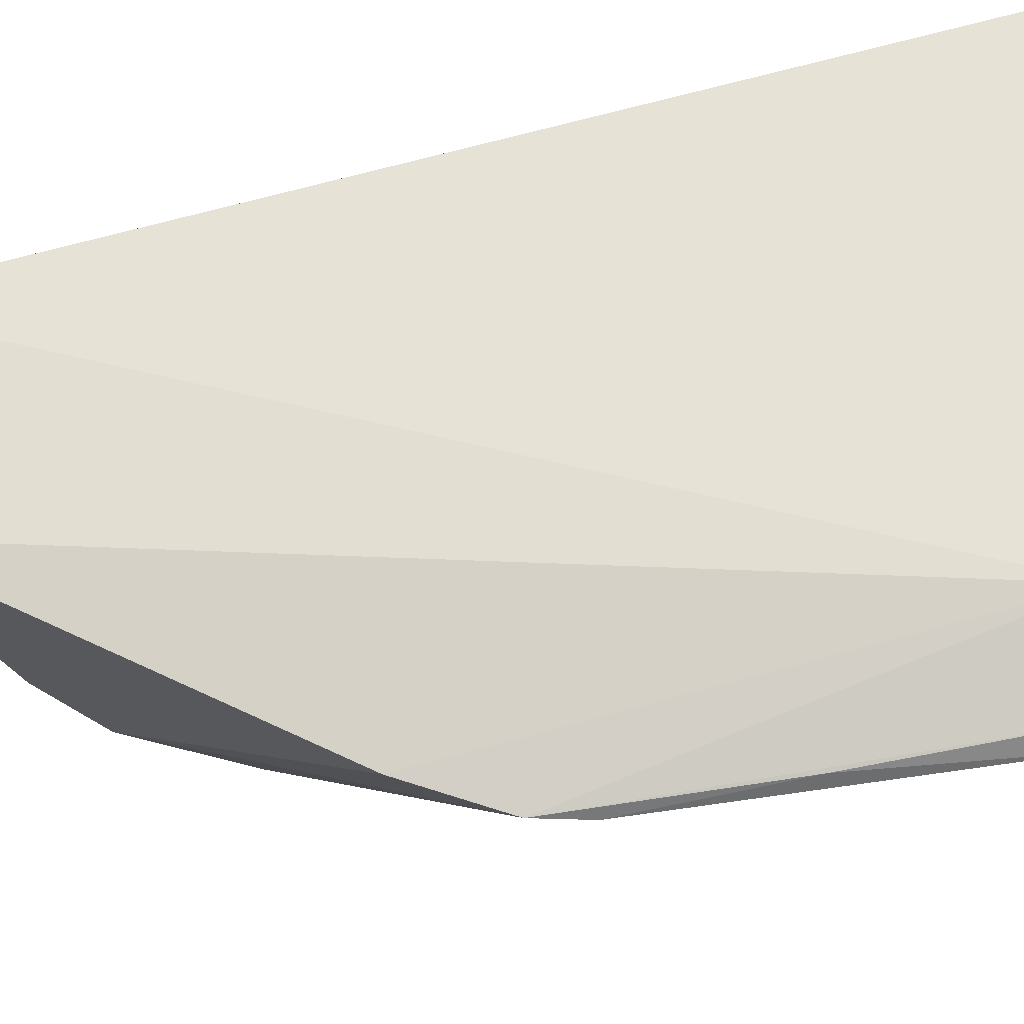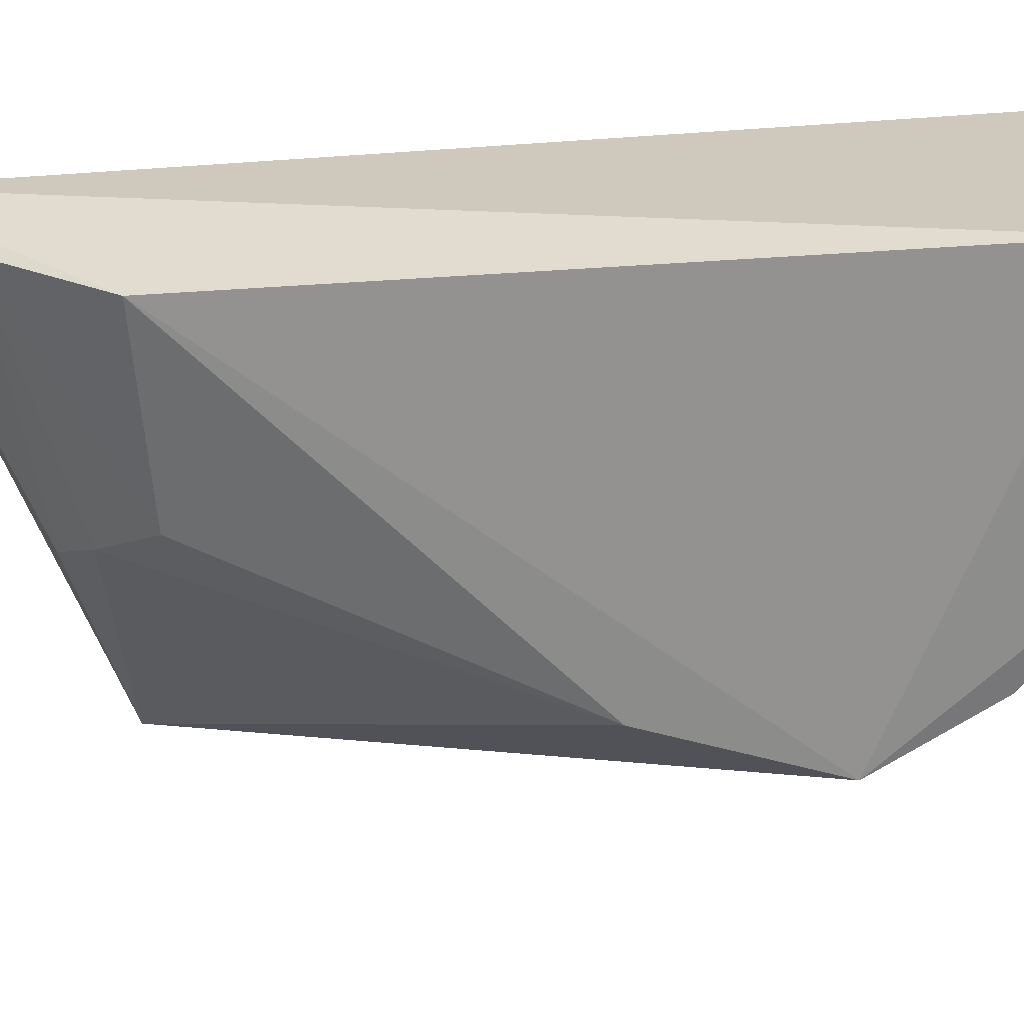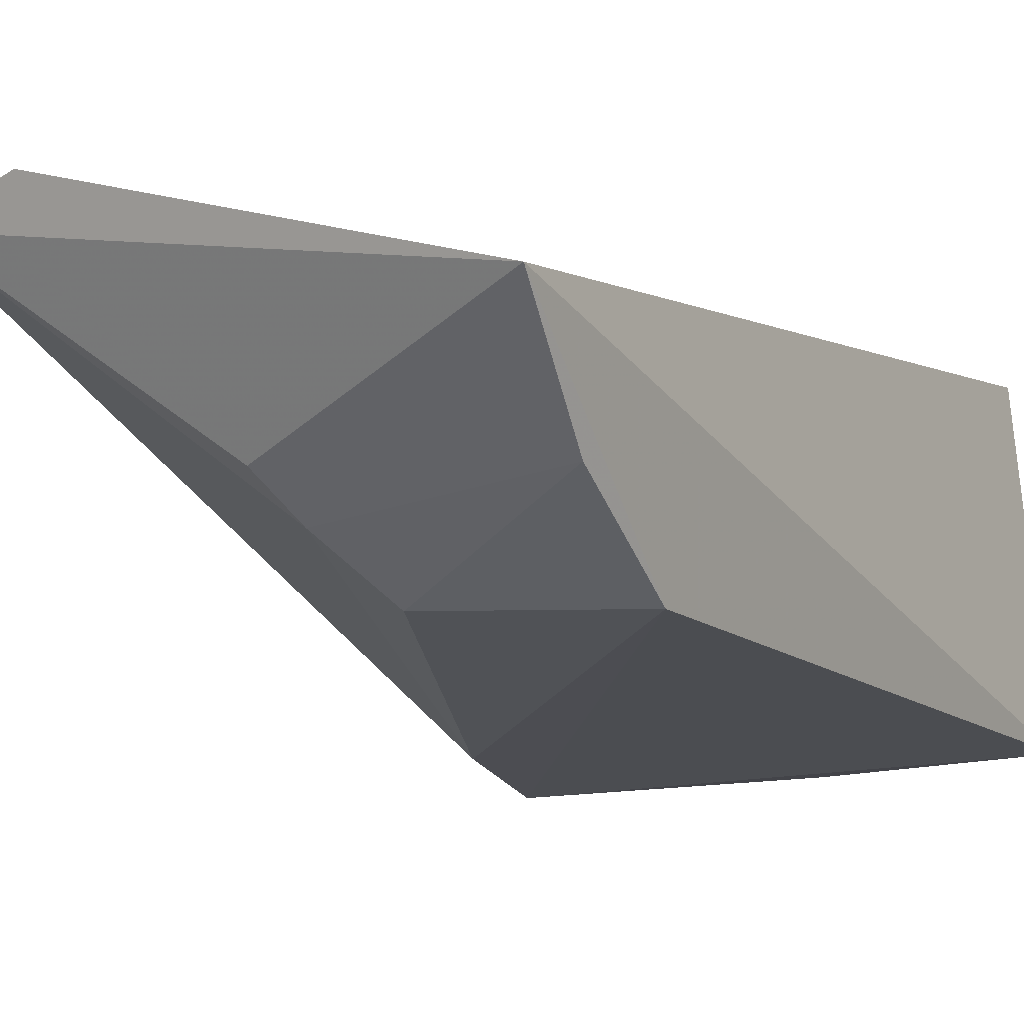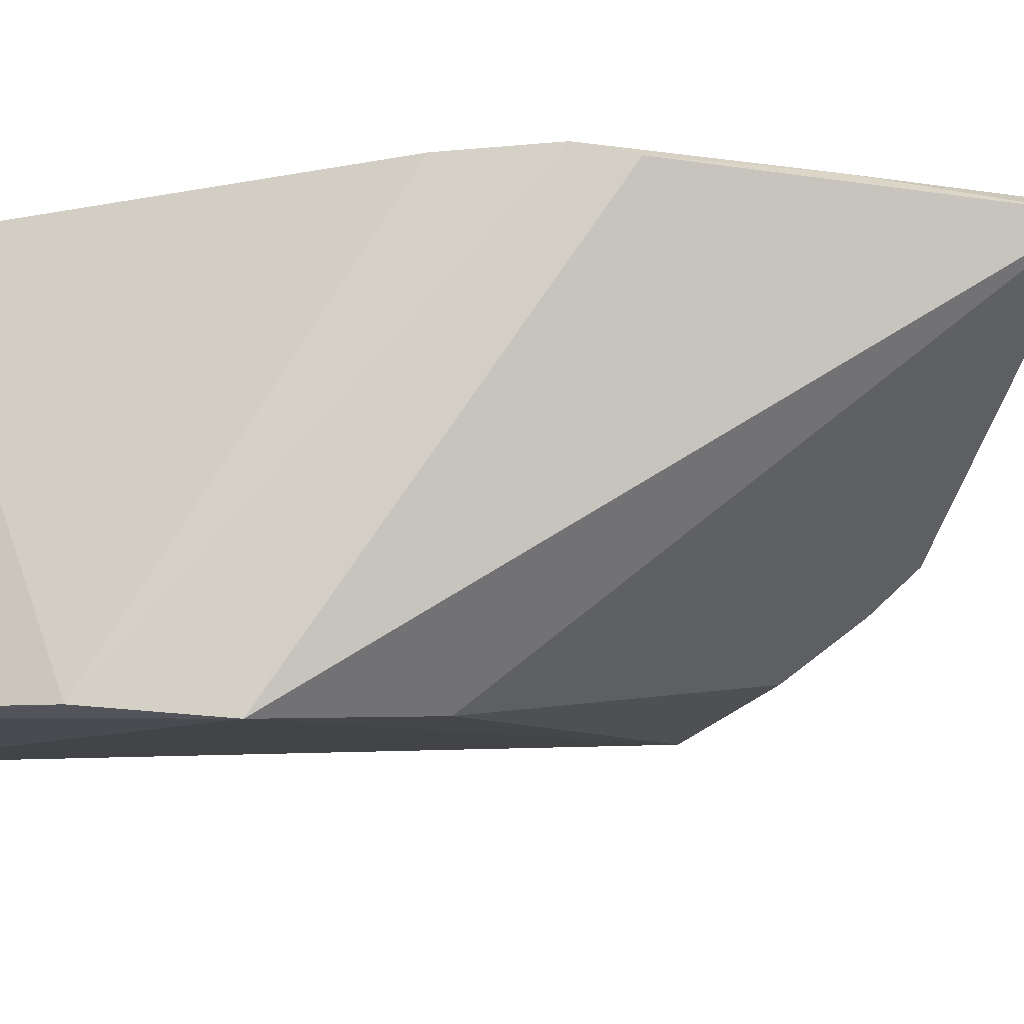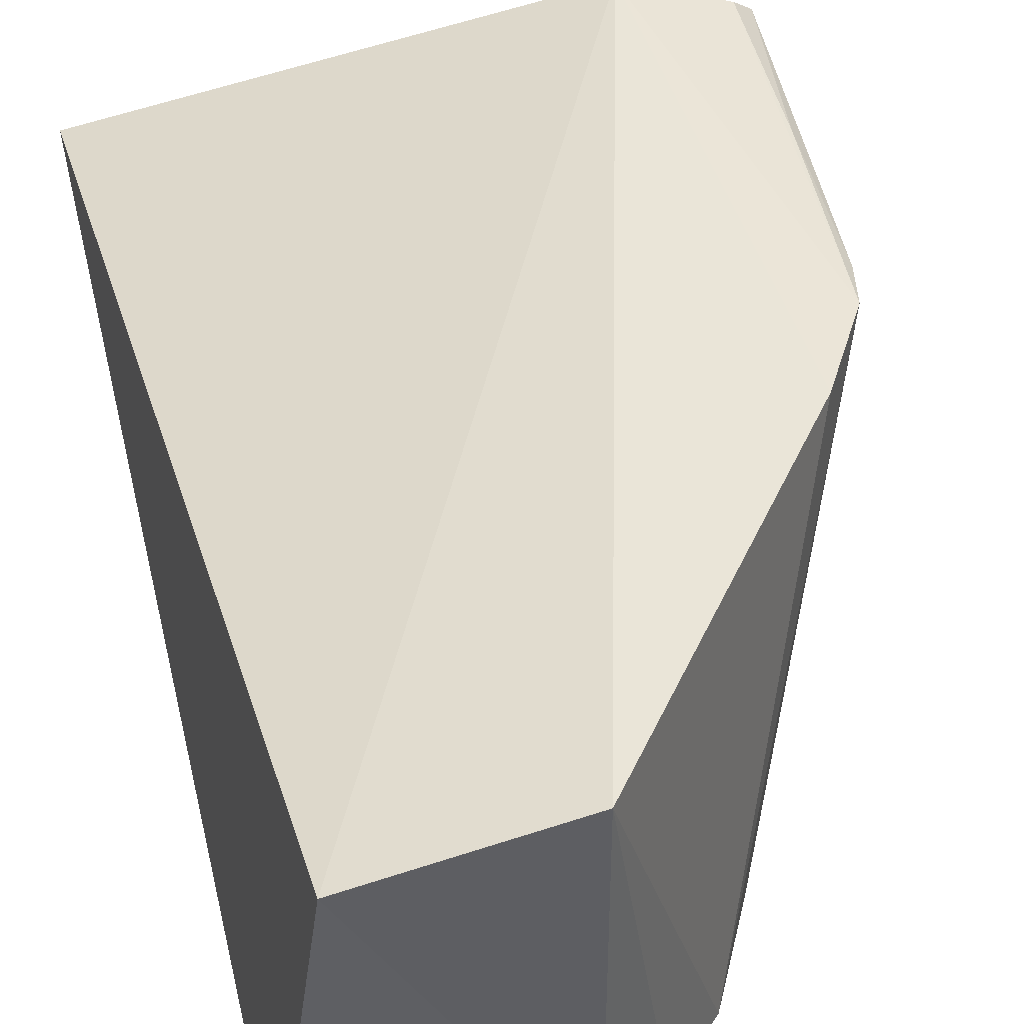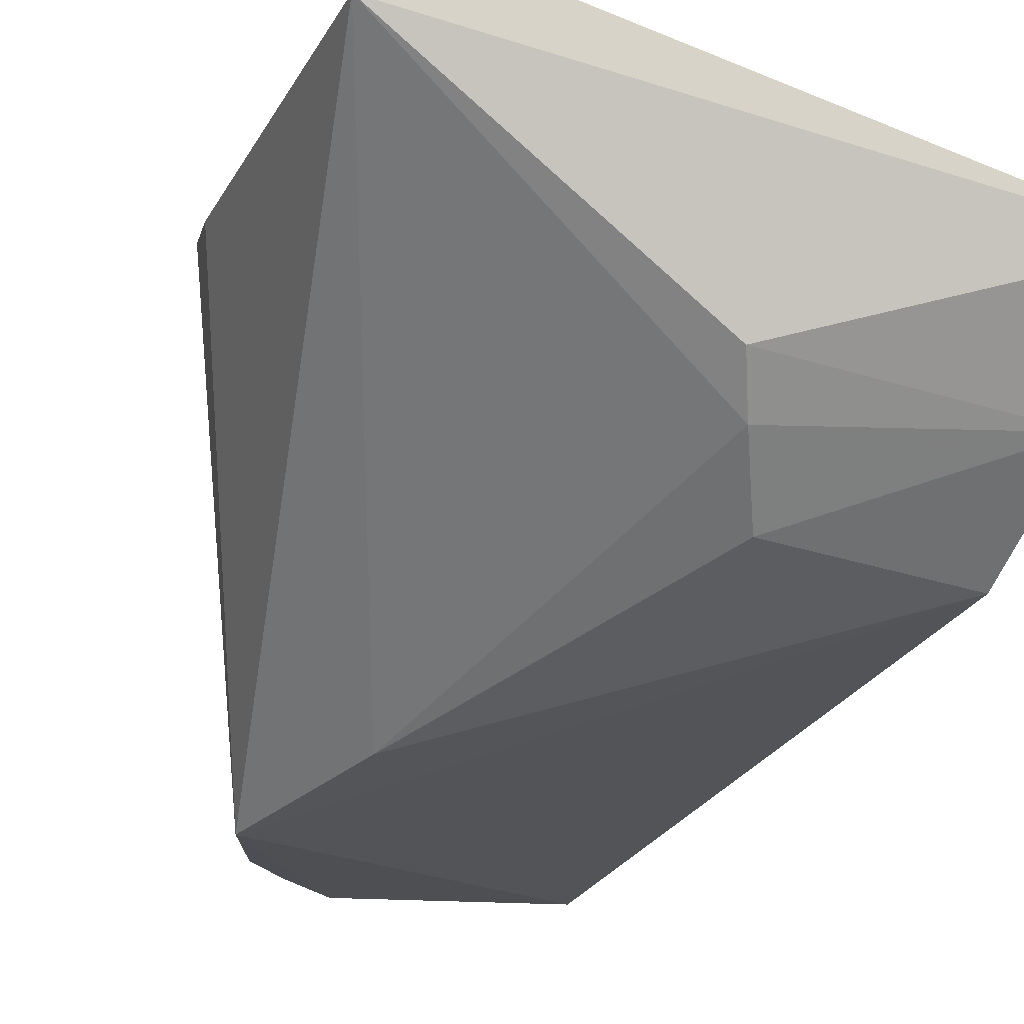
<metadata>
{"format":"obj","ext":"obj","renderer":"f3d","projection":"perspective","resolution":1024,"background":"white","views":[{"elev":79.0,"azim":-102.1,"up":"+Z"},{"elev":-60.0,"azim":95.9,"up":"+Z"},{"elev":-7.4,"azim":30.9,"up":"+Z"},{"elev":-17.3,"azim":-109.5,"up":"+Z"},{"elev":43.4,"azim":167.0,"up":"+Z"},{"elev":-22.3,"azim":-25.5,"up":"+Z"}]}
</metadata>
<code>
v -0.02223 0.06254 0.1591
v 0.002876 -0.03292 0.1483
v 0.001048 0.06095 0.1222
v -0.03991 0.0398 0.1185
v -0.05617 -0.02177 0.1593
v 0.0005266 -0.01035 0.129
v -0.0222 0.06297 0.1207
v -0.0031 0.06236 0.1552
v -0.04476 -0.02458 0.162
v -0.05233 0.01967 0.1606
v -0.01993 -0.01101 0.1298
v -0.03431 0.05151 0.1199
v -0.05353 0.01439 0.1598
v -0.04718 0.02883 0.1605
v -0.05423 -0.02093 0.1608
v -0.03497 0.02267 0.1211
v 0.001121 -0.02256 0.1374
v -0.02609 -0.02138 0.1393
v -0.02873 0.05773 0.1205
v -0.05374 -0.002151 0.1606
v -0.02384 -0.01746 0.1353
f 6 3 2
f 6 4 3
f 7 3 4
f 8 2 3
f 8 7 1
f 8 3 7
f 9 5 2
f 9 8 1
f 9 2 8
f 12 7 4
f 12 4 10
f 13 10 4
f 13 4 5
f 14 10 9
f 14 9 1
f 14 12 10
f 14 1 12
f 15 5 9
f 15 9 10
f 16 5 4
f 16 4 6
f 16 6 11
f 17 11 6
f 17 6 2
f 18 2 5
f 18 17 2
f 19 12 1
f 19 1 7
f 19 7 12
f 20 13 5
f 20 10 13
f 20 15 10
f 20 5 15
f 21 16 11
f 21 11 17
f 21 17 18
f 21 18 5
f 21 5 16

</code>
